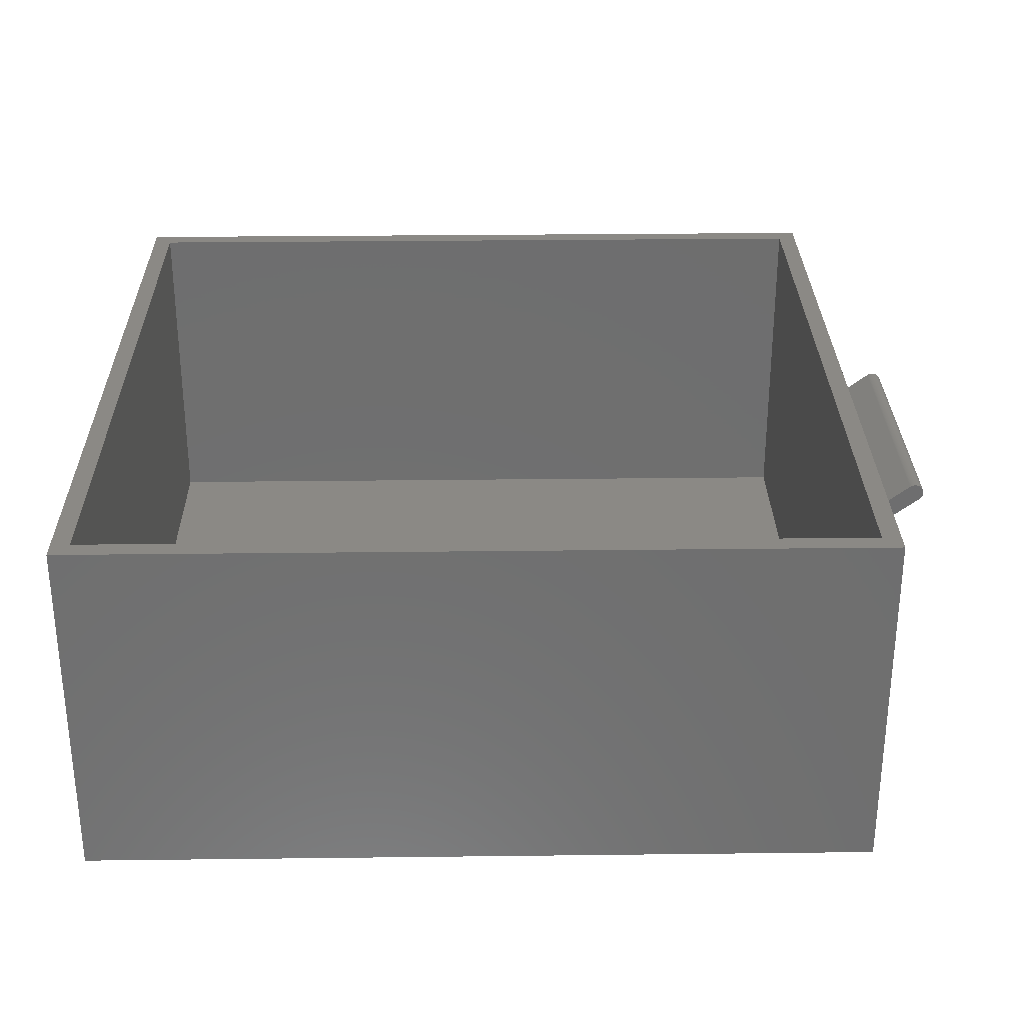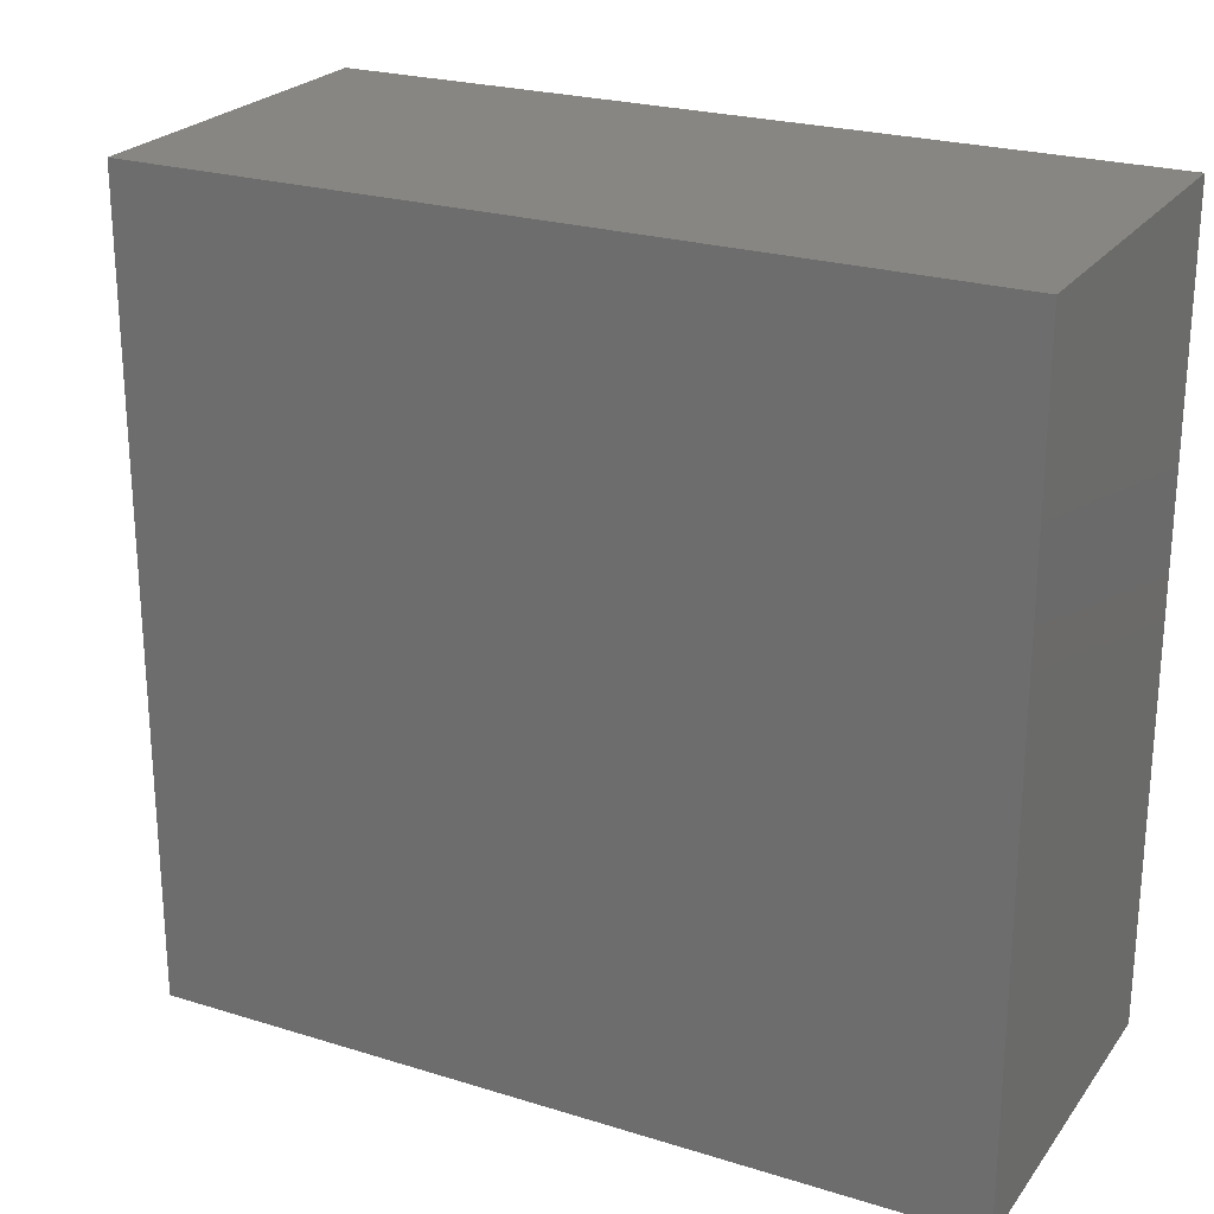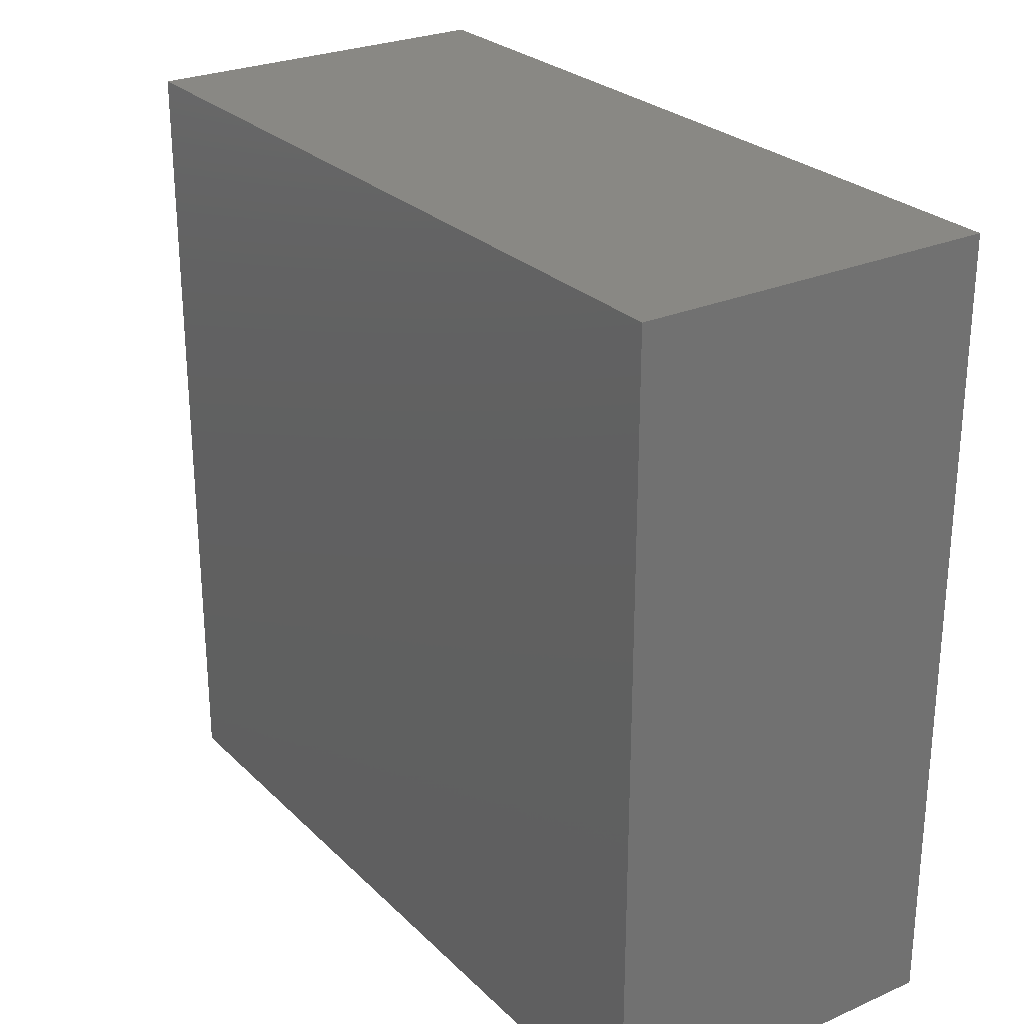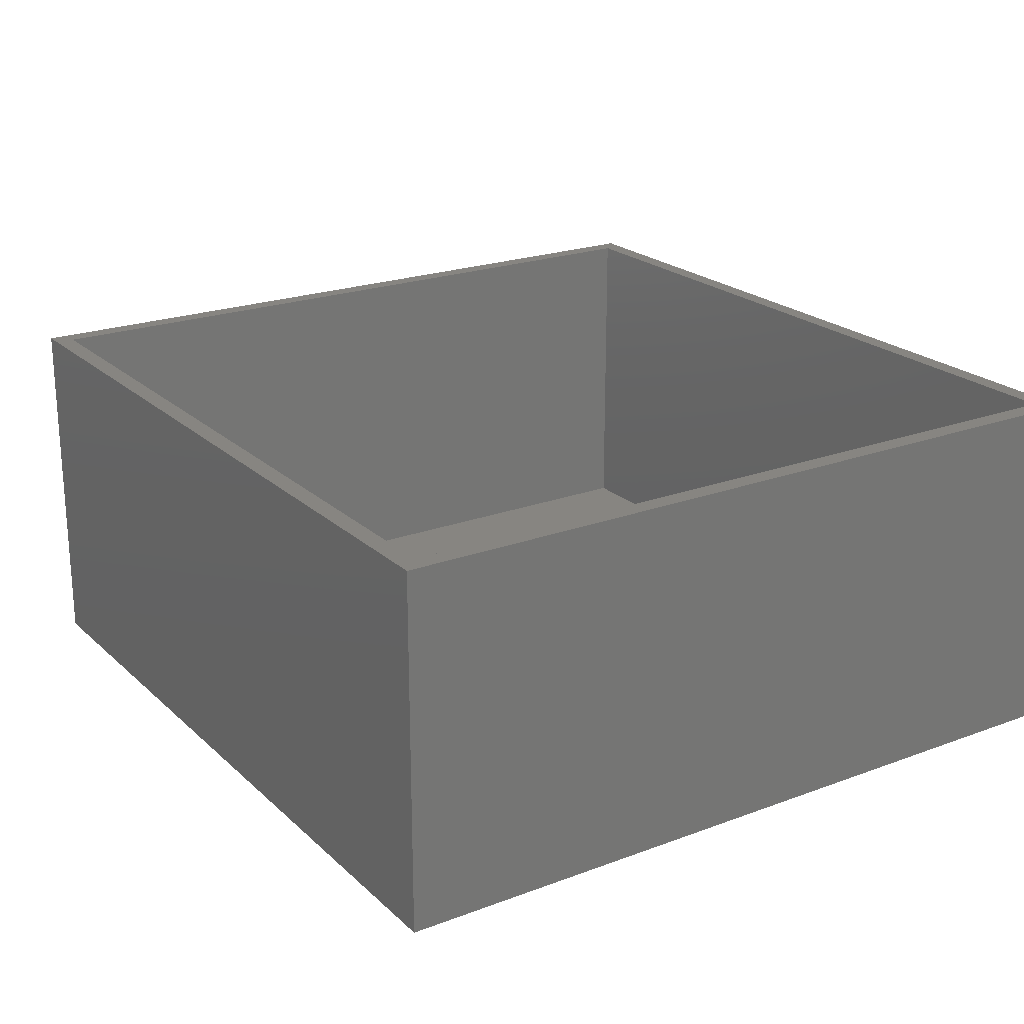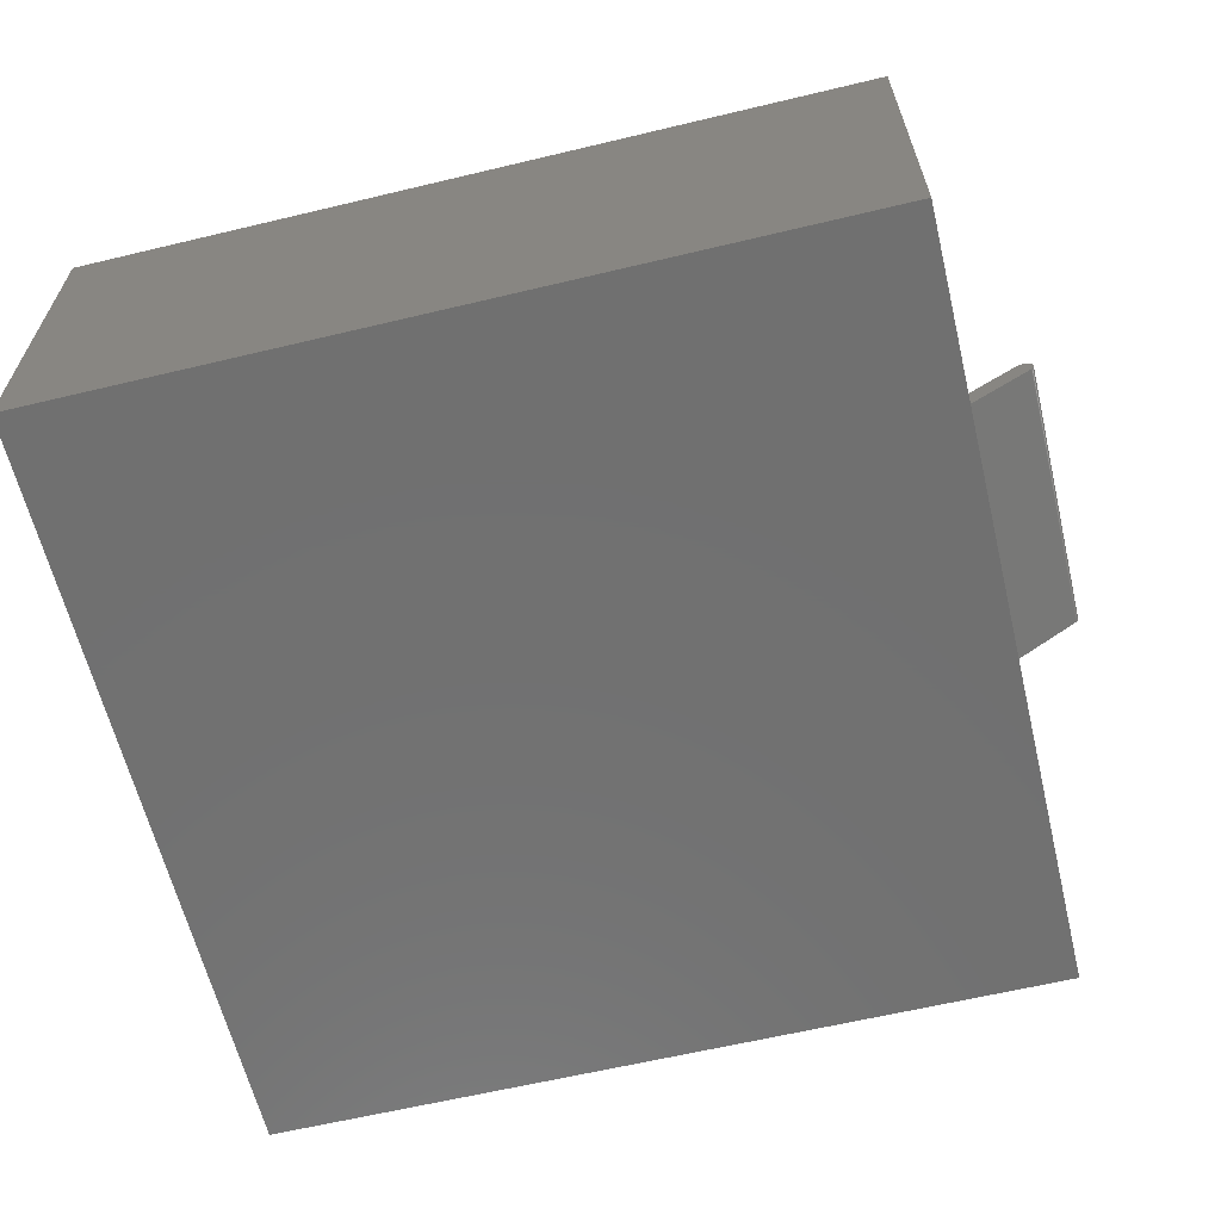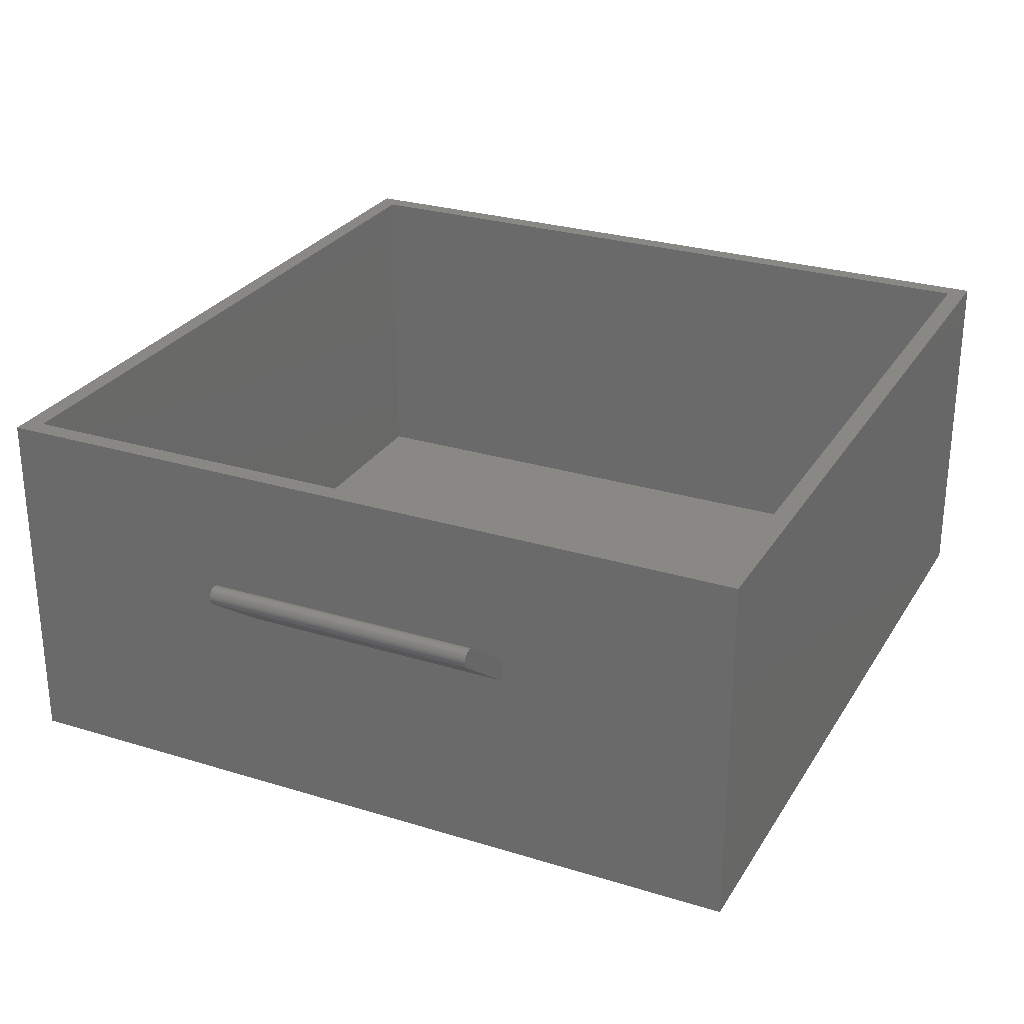
<metadata>
{"format":"stl","ext":"stl","renderer":"f3d","projection":"perspective","resolution":1024,"background":"white","views":[{"elev":29.3,"azim":-1.0,"up":"+Z"},{"elev":23.9,"azim":-152.7,"up":"+Y"},{"elev":26.5,"azim":-124.4,"up":"+Y"},{"elev":21.8,"azim":-123.2,"up":"+Z"},{"elev":-62.5,"azim":13.6,"up":"+Z"},{"elev":27.4,"azim":115.4,"up":"+Z"}]}
</metadata>
<code>
# stl→obj: 122 verts, 240 faces
v 0 0 0
v 0 60.62 27.62
v 0 60.62 0
v 0 0 27.62
v 61.56 60.62 27.62
v 60.12 59.18 27.62
v 61.56 0 27.62
v 1.44 59.18 27.62
v 1.44 1.44 27.62
v 60.12 1.44 27.62
v 61.56 42.67 15.43
v 61.56 42.67 17.23
v 61.56 21.33 17.23
v 61.56 21.33 15.43
v 61.56 60.62 0
v 61.56 0 0
v 67.43 21.33 19.86
v 67.4 42.67 19.83
v 67.43 42.67 19.86
v 67.4 21.33 19.83
v 67.3 42.67 19.74
v 67.3 21.33 19.74
v 67.34 42.67 19.77
v 67.34 21.33 19.77
v 66.46 21.33 20.9
v 66.46 42.67 20.9
v 66.49 21.33 20.93
v 66.49 42.67 20.93
v 66.79 42.67 21.03
v 66.83 21.33 21.04
v 66.83 42.67 21.04
v 66.79 21.33 21.03
v 67.59 21.33 20.45
v 67.59 42.67 20.41
v 67.59 42.67 20.45
v 67.59 21.33 20.41
v 67.55 21.33 20.05
v 67.53 42.67 20.01
v 67.55 42.67 20.05
v 67.53 21.33 20.01
v 67.49 21.33 19.93
v 67.46 42.67 19.9
v 67.49 42.67 19.93
v 67.46 21.33 19.9
v 66.93 42.67 21.04
v 66.88 42.67 21.04
v 66.97 42.67 21.03
v 67.01 42.67 21.03
v 66.75 42.67 21.03
v 67.06 42.67 21.02
v 66.7 42.67 21.02
v 67.1 42.67 21
v 66.66 42.67 21
v 67.15 42.67 20.99
v 66.61 42.67 20.99
v 67.19 42.67 20.97
v 66.57 42.67 20.97
v 67.23 42.67 20.95
v 66.53 42.67 20.95
v 67.27 42.67 20.93
v 67.3 42.67 20.9
v 67.34 42.67 20.87
v 67.37 42.67 20.84
v 67.4 42.67 20.81
v 67.43 42.67 20.78
v 67.46 42.67 20.74
v 67.49 42.67 20.71
v 67.51 42.67 20.67
v 67.53 42.67 20.63
v 67.55 42.67 20.59
v 67.56 42.67 20.54
v 67.58 42.67 20.5
v 67.6 42.67 20.37
v 67.6 42.67 20.32
v 67.6 42.67 20.27
v 67.59 42.67 20.23
v 67.59 42.67 20.19
v 67.58 42.67 20.14
v 67.56 42.67 20.1
v 67.51 42.67 19.97
v 67.37 42.67 19.8
v 66.7 21.33 21.02
v 66.66 21.33 21
v 67.46 21.33 20.74
v 67.49 21.33 20.71
v 67.59 21.33 20.23
v 67.59 21.33 20.19
v 67.37 21.33 19.8
v 67.6 21.33 20.27
v 66.93 21.33 21.04
v 66.88 21.33 21.04
v 66.97 21.33 21.03
v 66.75 21.33 21.03
v 67.01 21.33 21.03
v 67.06 21.33 21.02
v 67.1 21.33 21
v 66.61 21.33 20.99
v 67.15 21.33 20.99
v 66.57 21.33 20.97
v 67.19 21.33 20.97
v 66.53 21.33 20.95
v 67.23 21.33 20.95
v 67.27 21.33 20.93
v 67.3 21.33 20.9
v 67.34 21.33 20.87
v 67.37 21.33 20.84
v 67.4 21.33 20.81
v 67.43 21.33 20.78
v 67.51 21.33 20.67
v 67.53 21.33 20.63
v 67.55 21.33 20.59
v 67.56 21.33 20.54
v 67.58 21.33 20.5
v 67.6 21.33 20.37
v 67.6 21.33 20.32
v 67.58 21.33 20.14
v 67.56 21.33 20.1
v 67.51 21.33 19.97
v 1.44 59.18 1.44
v 1.44 1.44 1.44
v 60.12 1.44 1.44
v 60.12 59.18 1.44
f 1 2 3
f 2 1 4
f 5 6 7
f 5 8 6
f 8 2 9
f 2 8 5
f 10 7 6
f 9 7 10
f 9 4 7
f 4 9 2
f 11 5 12
f 5 13 12
f 13 7 14
f 7 13 5
f 5 11 15
f 14 15 11
f 14 16 15
f 16 14 7
f 15 2 5
f 2 15 3
f 1 15 16
f 15 1 3
f 1 7 4
f 7 1 16
f 17 18 19
f 18 17 20
f 14 21 22
f 21 14 11
f 22 23 24
f 23 22 21
f 12 25 26
f 25 12 13
f 26 27 28
f 27 26 25
f 29 30 31
f 30 29 32
f 33 34 35
f 34 33 36
f 37 38 39
f 38 37 40
f 41 42 43
f 42 41 44
f 45 31 46
f 47 31 45
f 47 29 31
f 48 29 47
f 48 49 29
f 50 49 48
f 50 51 49
f 52 51 50
f 52 53 51
f 54 53 52
f 54 55 53
f 56 55 54
f 56 57 55
f 58 57 56
f 58 59 57
f 60 59 58
f 60 28 59
f 61 28 60
f 61 26 28
f 62 26 61
f 63 26 62
f 64 26 63
f 65 26 64
f 66 26 65
f 67 26 66
f 68 26 67
f 69 26 68
f 70 26 69
f 71 26 70
f 72 26 71
f 35 26 72
f 34 26 35
f 73 26 34
f 74 26 73
f 75 26 74
f 76 26 75
f 77 26 76
f 78 26 77
f 79 26 78
f 39 26 79
f 38 26 39
f 80 26 38
f 43 26 80
f 42 26 43
f 19 26 42
f 18 26 19
f 81 26 18
f 23 26 81
f 21 26 23
f 21 12 26
f 12 21 11
f 53 82 51
f 82 53 83
f 84 67 66
f 67 84 85
f 86 77 76
f 77 86 87
f 20 81 18
f 81 20 88
f 24 81 88
f 81 24 23
f 89 76 75
f 76 89 86
f 30 90 91
f 32 90 30
f 32 92 90
f 93 92 32
f 93 94 92
f 82 94 93
f 82 95 94
f 83 95 82
f 83 96 95
f 97 96 83
f 97 98 96
f 99 98 97
f 99 100 98
f 101 100 99
f 101 102 100
f 27 102 101
f 27 103 102
f 25 103 27
f 25 104 103
f 25 105 104
f 25 106 105
f 25 107 106
f 25 108 107
f 25 84 108
f 25 85 84
f 25 109 85
f 25 110 109
f 25 111 110
f 25 112 111
f 25 113 112
f 25 33 113
f 25 36 33
f 25 114 36
f 25 115 114
f 25 89 115
f 25 86 89
f 25 87 86
f 25 116 87
f 25 117 116
f 25 37 117
f 25 40 37
f 25 118 40
f 25 41 118
f 25 44 41
f 25 17 44
f 25 20 17
f 25 88 20
f 25 24 88
f 25 22 24
f 13 22 25
f 22 13 14
f 57 97 55
f 97 57 99
f 61 105 62
f 105 61 104
f 62 106 63
f 106 62 105
f 54 100 56
f 100 54 98
f 50 96 52
f 96 50 95
f 56 102 58
f 102 56 100
f 46 90 45
f 90 46 91
f 45 92 47
f 92 45 90
f 49 32 29
f 32 49 93
f 51 93 49
f 93 51 82
f 112 72 71
f 72 112 113
f 113 35 72
f 35 113 33
f 36 73 34
f 73 36 114
f 111 71 70
f 71 111 112
f 117 39 79
f 39 117 37
f 116 79 78
f 79 116 117
f 115 75 74
f 75 115 89
f 44 19 42
f 19 44 17
f 118 43 80
f 43 118 41
f 40 80 38
f 80 40 118
f 60 104 61
f 104 60 103
f 58 103 60
f 103 58 102
f 85 68 67
f 68 85 109
f 107 65 64
f 65 107 108
f 106 64 63
f 64 106 107
f 52 98 54
f 98 52 96
f 31 91 46
f 91 31 30
f 110 70 69
f 70 110 111
f 109 69 68
f 69 109 110
f 87 78 77
f 78 87 116
f 55 83 53
f 83 55 97
f 59 99 57
f 99 59 101
f 28 101 59
f 101 28 27
f 108 66 65
f 66 108 84
f 48 95 50
f 95 48 94
f 47 94 48
f 94 47 92
f 114 74 73
f 74 114 115
f 9 119 8
f 119 9 120
f 121 6 122
f 6 121 10
f 119 6 8
f 6 119 122
f 119 121 122
f 121 119 120
f 121 9 10
f 9 121 120

</code>
